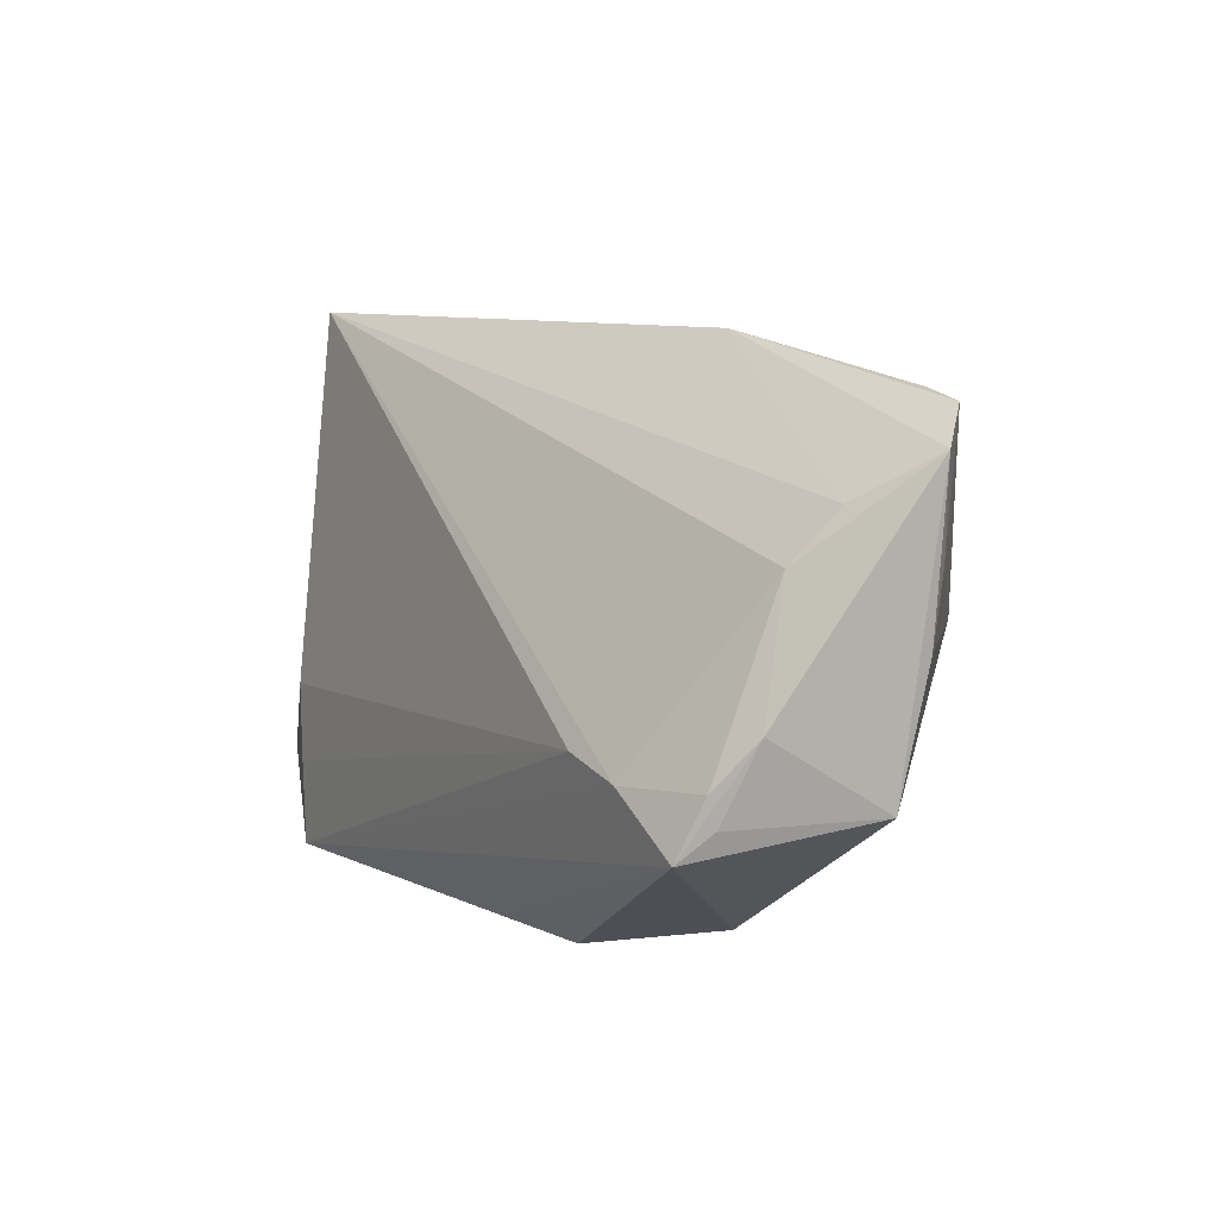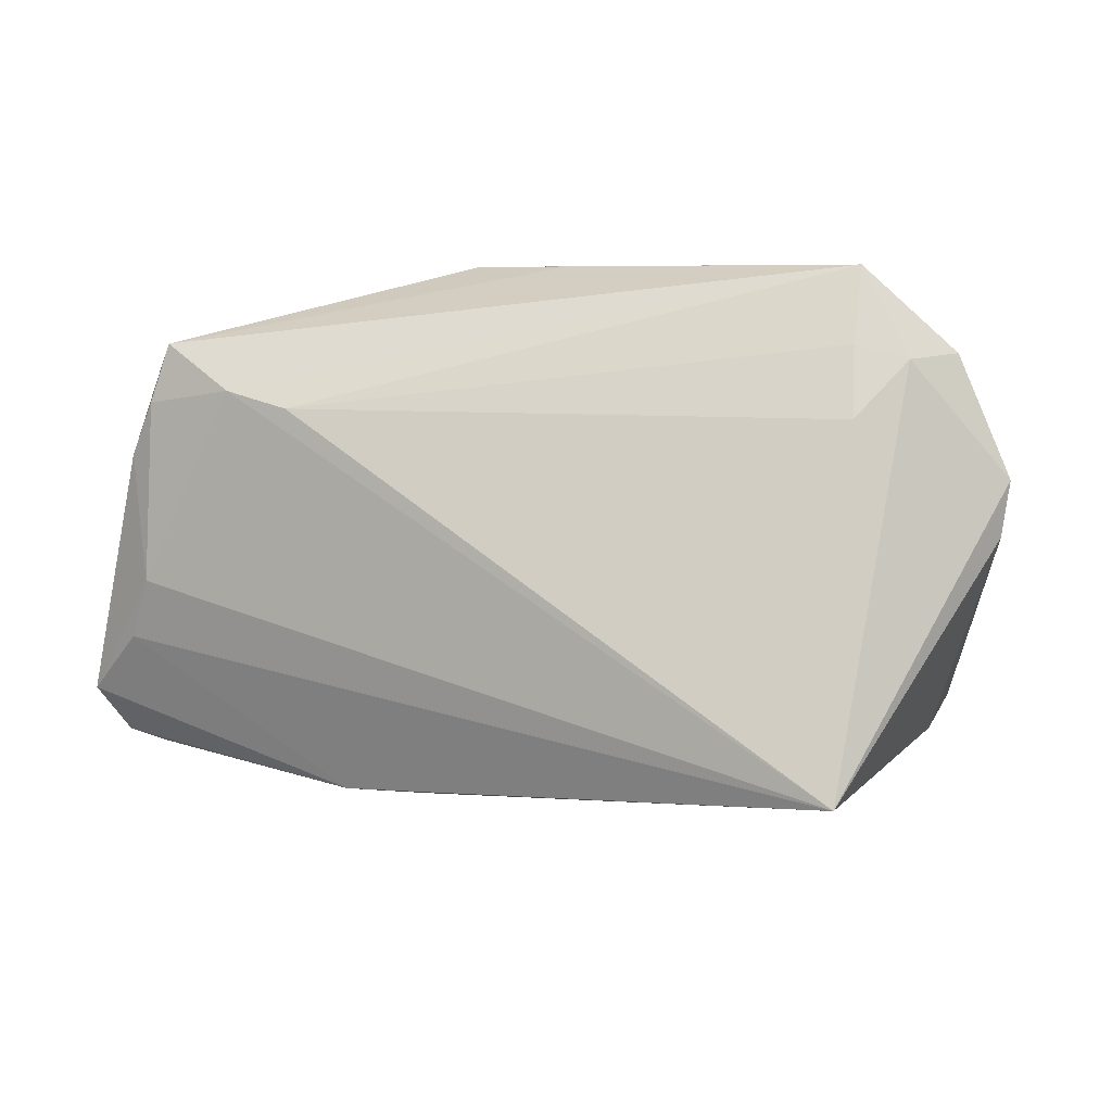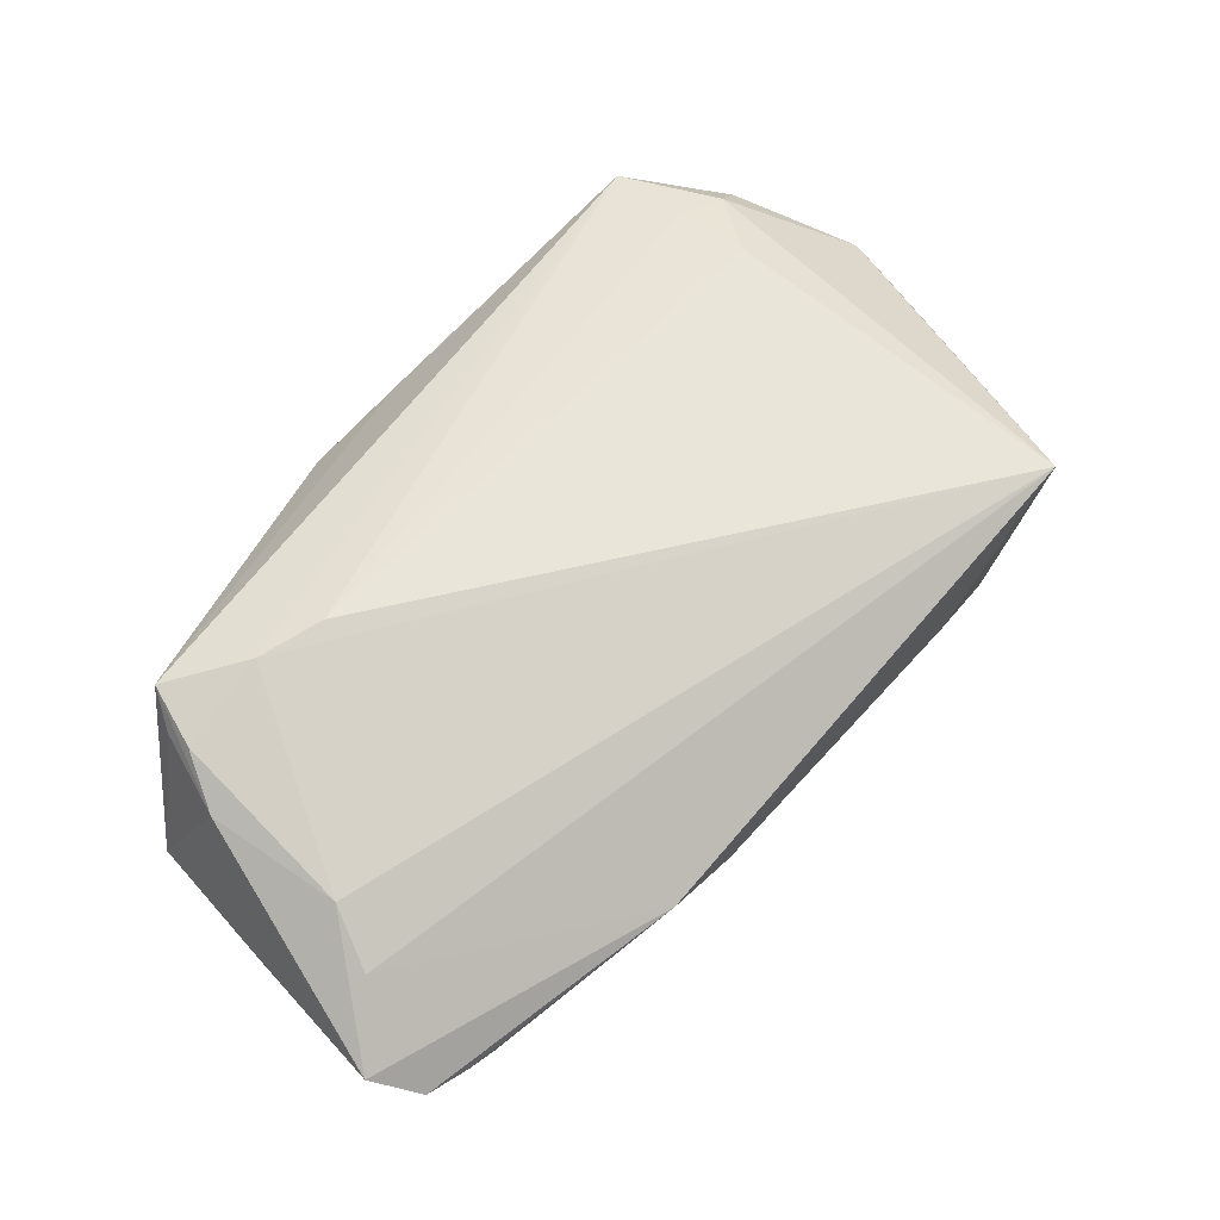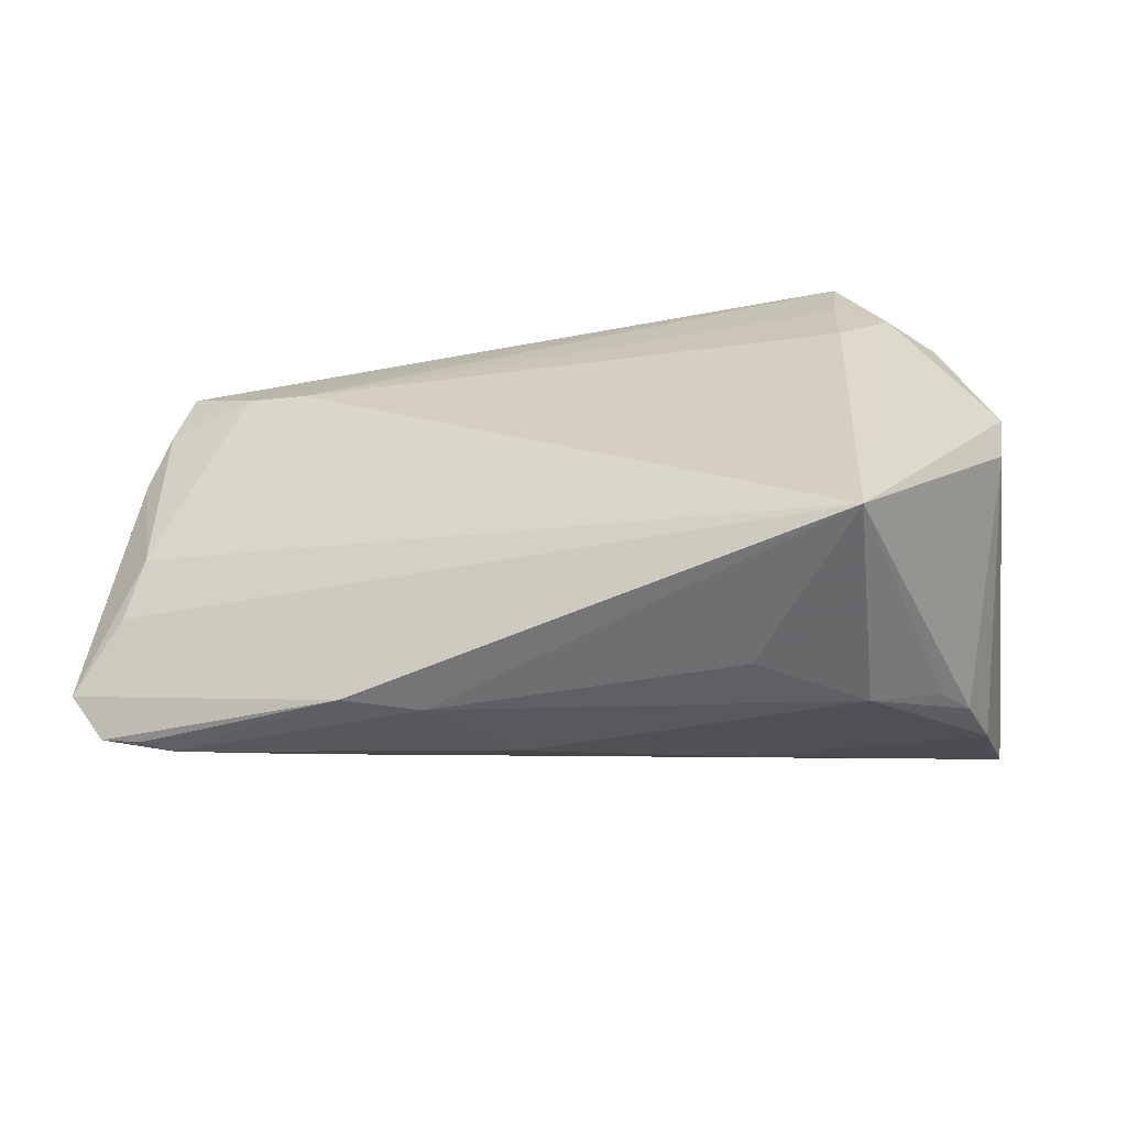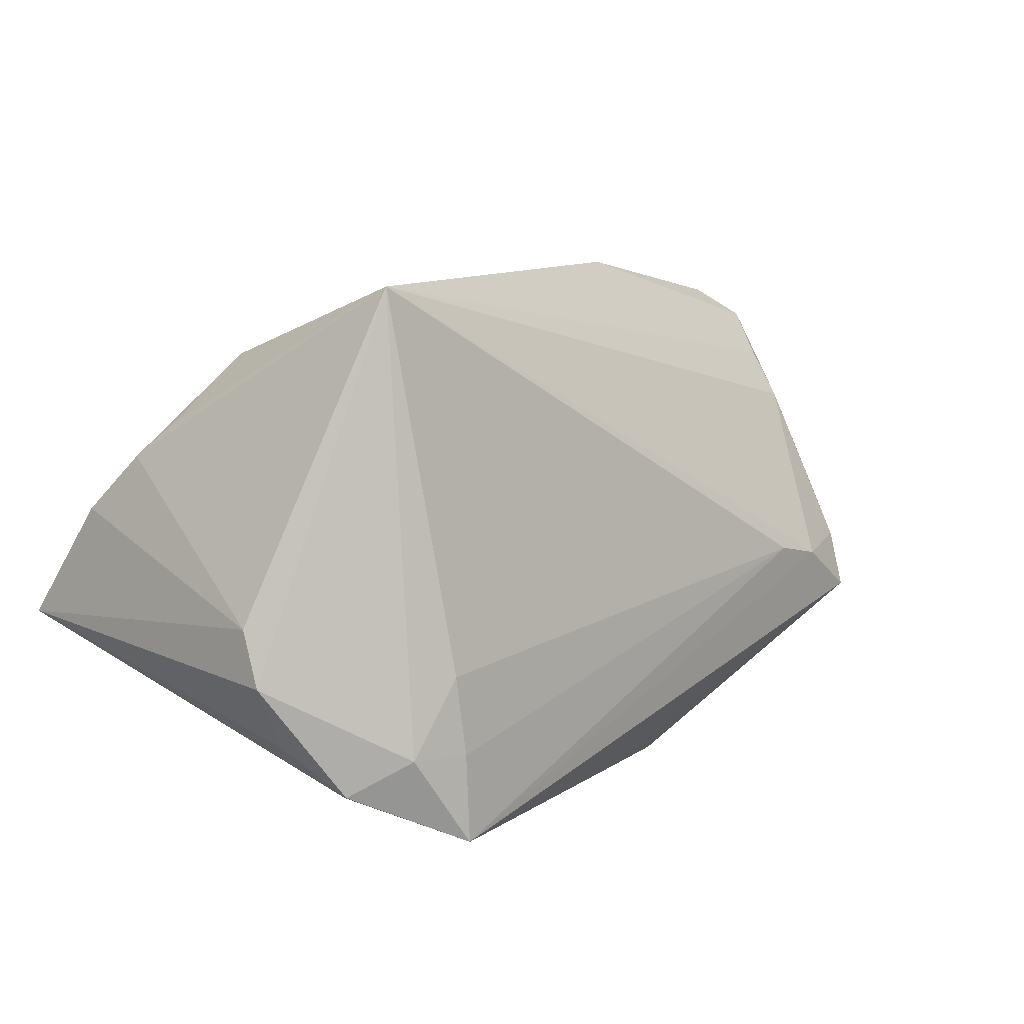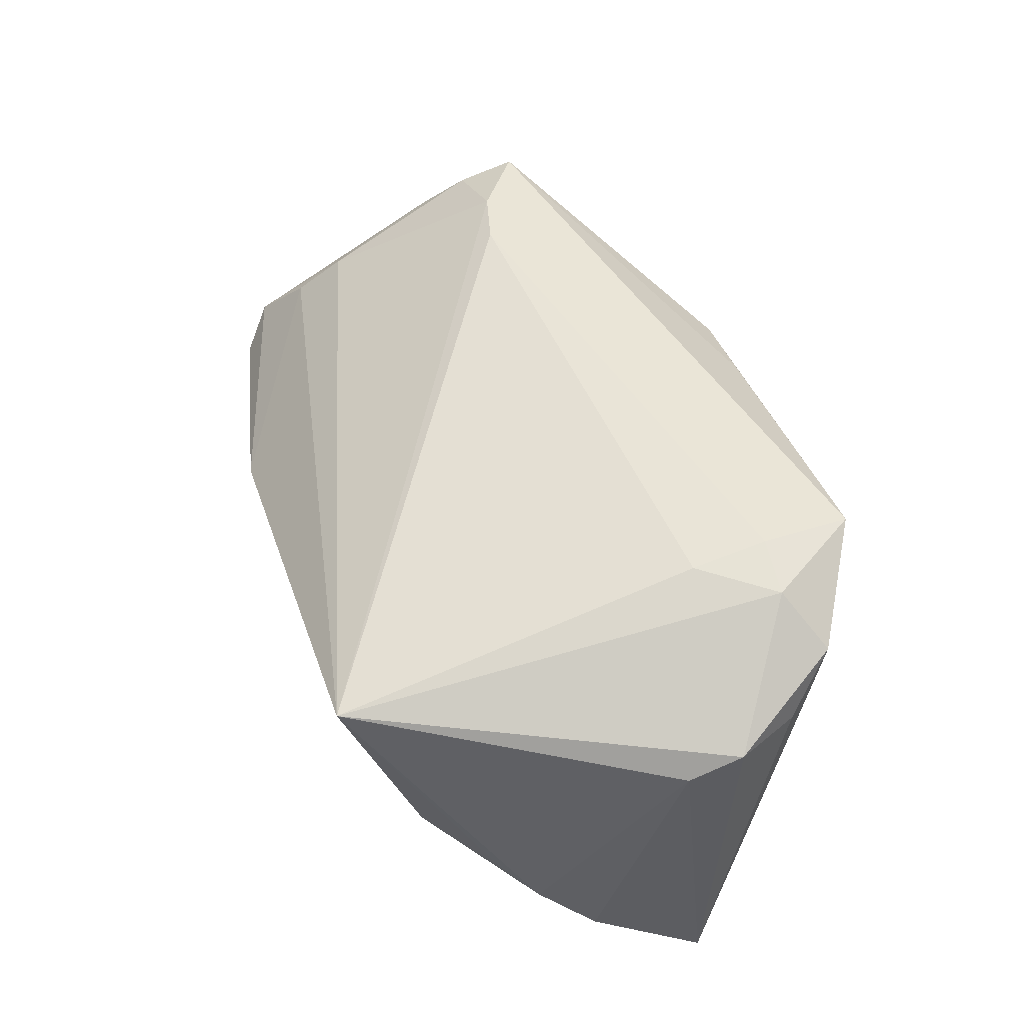
<metadata>
{"format":"obj","ext":"obj","renderer":"f3d","projection":"perspective","resolution":1024,"background":"white","views":[{"elev":11.6,"azim":68.0,"up":"+Y"},{"elev":70.8,"azim":-169.4,"up":"+Z"},{"elev":47.1,"azim":138.3,"up":"+Z"},{"elev":21.5,"azim":-170.5,"up":"+Z"},{"elev":7.9,"azim":-41.0,"up":"+Y"},{"elev":54.5,"azim":-105.3,"up":"+Z"}]}
</metadata>
<code>
v 0.002273 -0.008462 -0.02891
v 0.005235 0.0255 -0.01565
v 0.05831 -0.004842 0.01163
v 0.05539 0.016 0.00234
v 0.05853 -0.008533 0.01077
v -0.04095 -0.02579 0.0216
v -0.02447 -0.02327 -0.01542
v 0.04782 -0.006044 0.01707
v 0.01527 0.03483 -0.00664
v -0.0505 -0.01196 0.01765
v 0.03304 0.02762 -0.01733
v -0.04478 0.01714 -0.008021
v 0.03186 0.008639 -0.02386
v 0.06184 0.02766 -0.01174
v 0.06147 0.007648 -0.01061
v -0.02115 0.01277 -0.02055
v -0.0345 0.03441 0.02201
v 0.04749 0.0318 -0.01613
v -0.04832 0.01275 -0.01175
v 0.009017 -0.03189 0.01533
v -0.01165 -0.02938 -0.007364
v -0.05359 -0.008792 -0.02891
v -0.0228 0.03075 0.0003343
v -0.05106 0.005644 -0.01865
v -0.03318 -0.02445 -0.002981
v 0.02512 0.03635 -0.005369
v 0.03974 -0.004392 0.01868
v -0.03519 -0.02119 0.02755
v 0.06179 -0.008193 -0.006968
v -0.03633 0.02546 -0.005759
v 0.03516 -0.02755 -0.002061
v -0.02761 -0.03218 0.02865
v 0.01285 -0.009974 -0.02659
v 0.06014 0.000871 0.006636
v -0.02817 -0.02137 0.02869
v 0.05662 0.0221 -0.003253
v 0.06005 0.016 -0.01248
v 0.05685 0.0315 -0.01549
v 0.05142 0.03235 -0.01492
v -0.05058 -0.005199 0.01509
v -0.04606 -0.01994 0.01608
v -0.01965 -0.02541 -0.01337
v -0.008239 -0.01458 -0.02872
v -0.0052 -0.03218 0.005301
v 0.05719 -0.01199 0.01478
v 0.04021 0.006096 -0.0246
v -0.04147 -0.02549 0.02254
v -0.02945 -0.01169 0.02841
v 0.02078 -0.03218 0.01034
v -0.05172 -0.002512 -0.02472
v -0.002232 -0.02849 -0.0118
f 28 17 10
f 33 46 29
f 49 51 31
f 31 33 29
f 31 51 43
f 43 33 31
f 44 51 49
f 7 22 43
f 11 22 16
f 1 22 13
f 13 46 1
f 43 22 1
f 46 33 1
f 1 33 43
f 14 29 15
f 29 46 15
f 18 46 13
f 18 22 11
f 13 22 18
f 38 18 39
f 46 18 38
f 30 17 23
f 23 9 30
f 17 9 23
f 26 38 39
f 39 18 26
f 26 18 9
f 26 9 17
f 14 38 26
f 51 44 21
f 2 16 30
f 11 16 2
f 2 18 11
f 30 9 2
f 9 18 2
f 30 16 24
f 24 19 30
f 12 17 30
f 30 19 12
f 12 19 17
f 49 31 45
f 45 31 29
f 29 5 45
f 37 15 46
f 46 38 37
f 14 15 37
f 37 38 14
f 51 21 42
f 43 51 42
f 42 7 43
f 32 21 44
f 32 44 49
f 50 16 22
f 22 24 50
f 50 24 16
f 19 24 40
f 10 17 40
f 17 19 40
f 40 22 10
f 40 24 22
f 7 42 25
f 22 7 25
f 25 42 21
f 21 32 25
f 10 22 41
f 28 32 35
f 49 45 20
f 20 32 49
f 45 32 20
f 8 4 17
f 8 32 45
f 36 4 14
f 17 4 36
f 14 26 36
f 36 26 17
f 14 4 34
f 34 45 5
f 34 29 14
f 34 5 29
f 6 25 32
f 22 25 6
f 3 8 45
f 4 8 3
f 45 34 3
f 3 34 4
f 17 28 48
f 28 35 48
f 27 35 32
f 32 8 27
f 27 48 35
f 27 8 17
f 17 48 27
f 47 41 22
f 22 6 47
f 10 41 47
f 47 28 10
f 47 32 28
f 47 6 32

</code>
